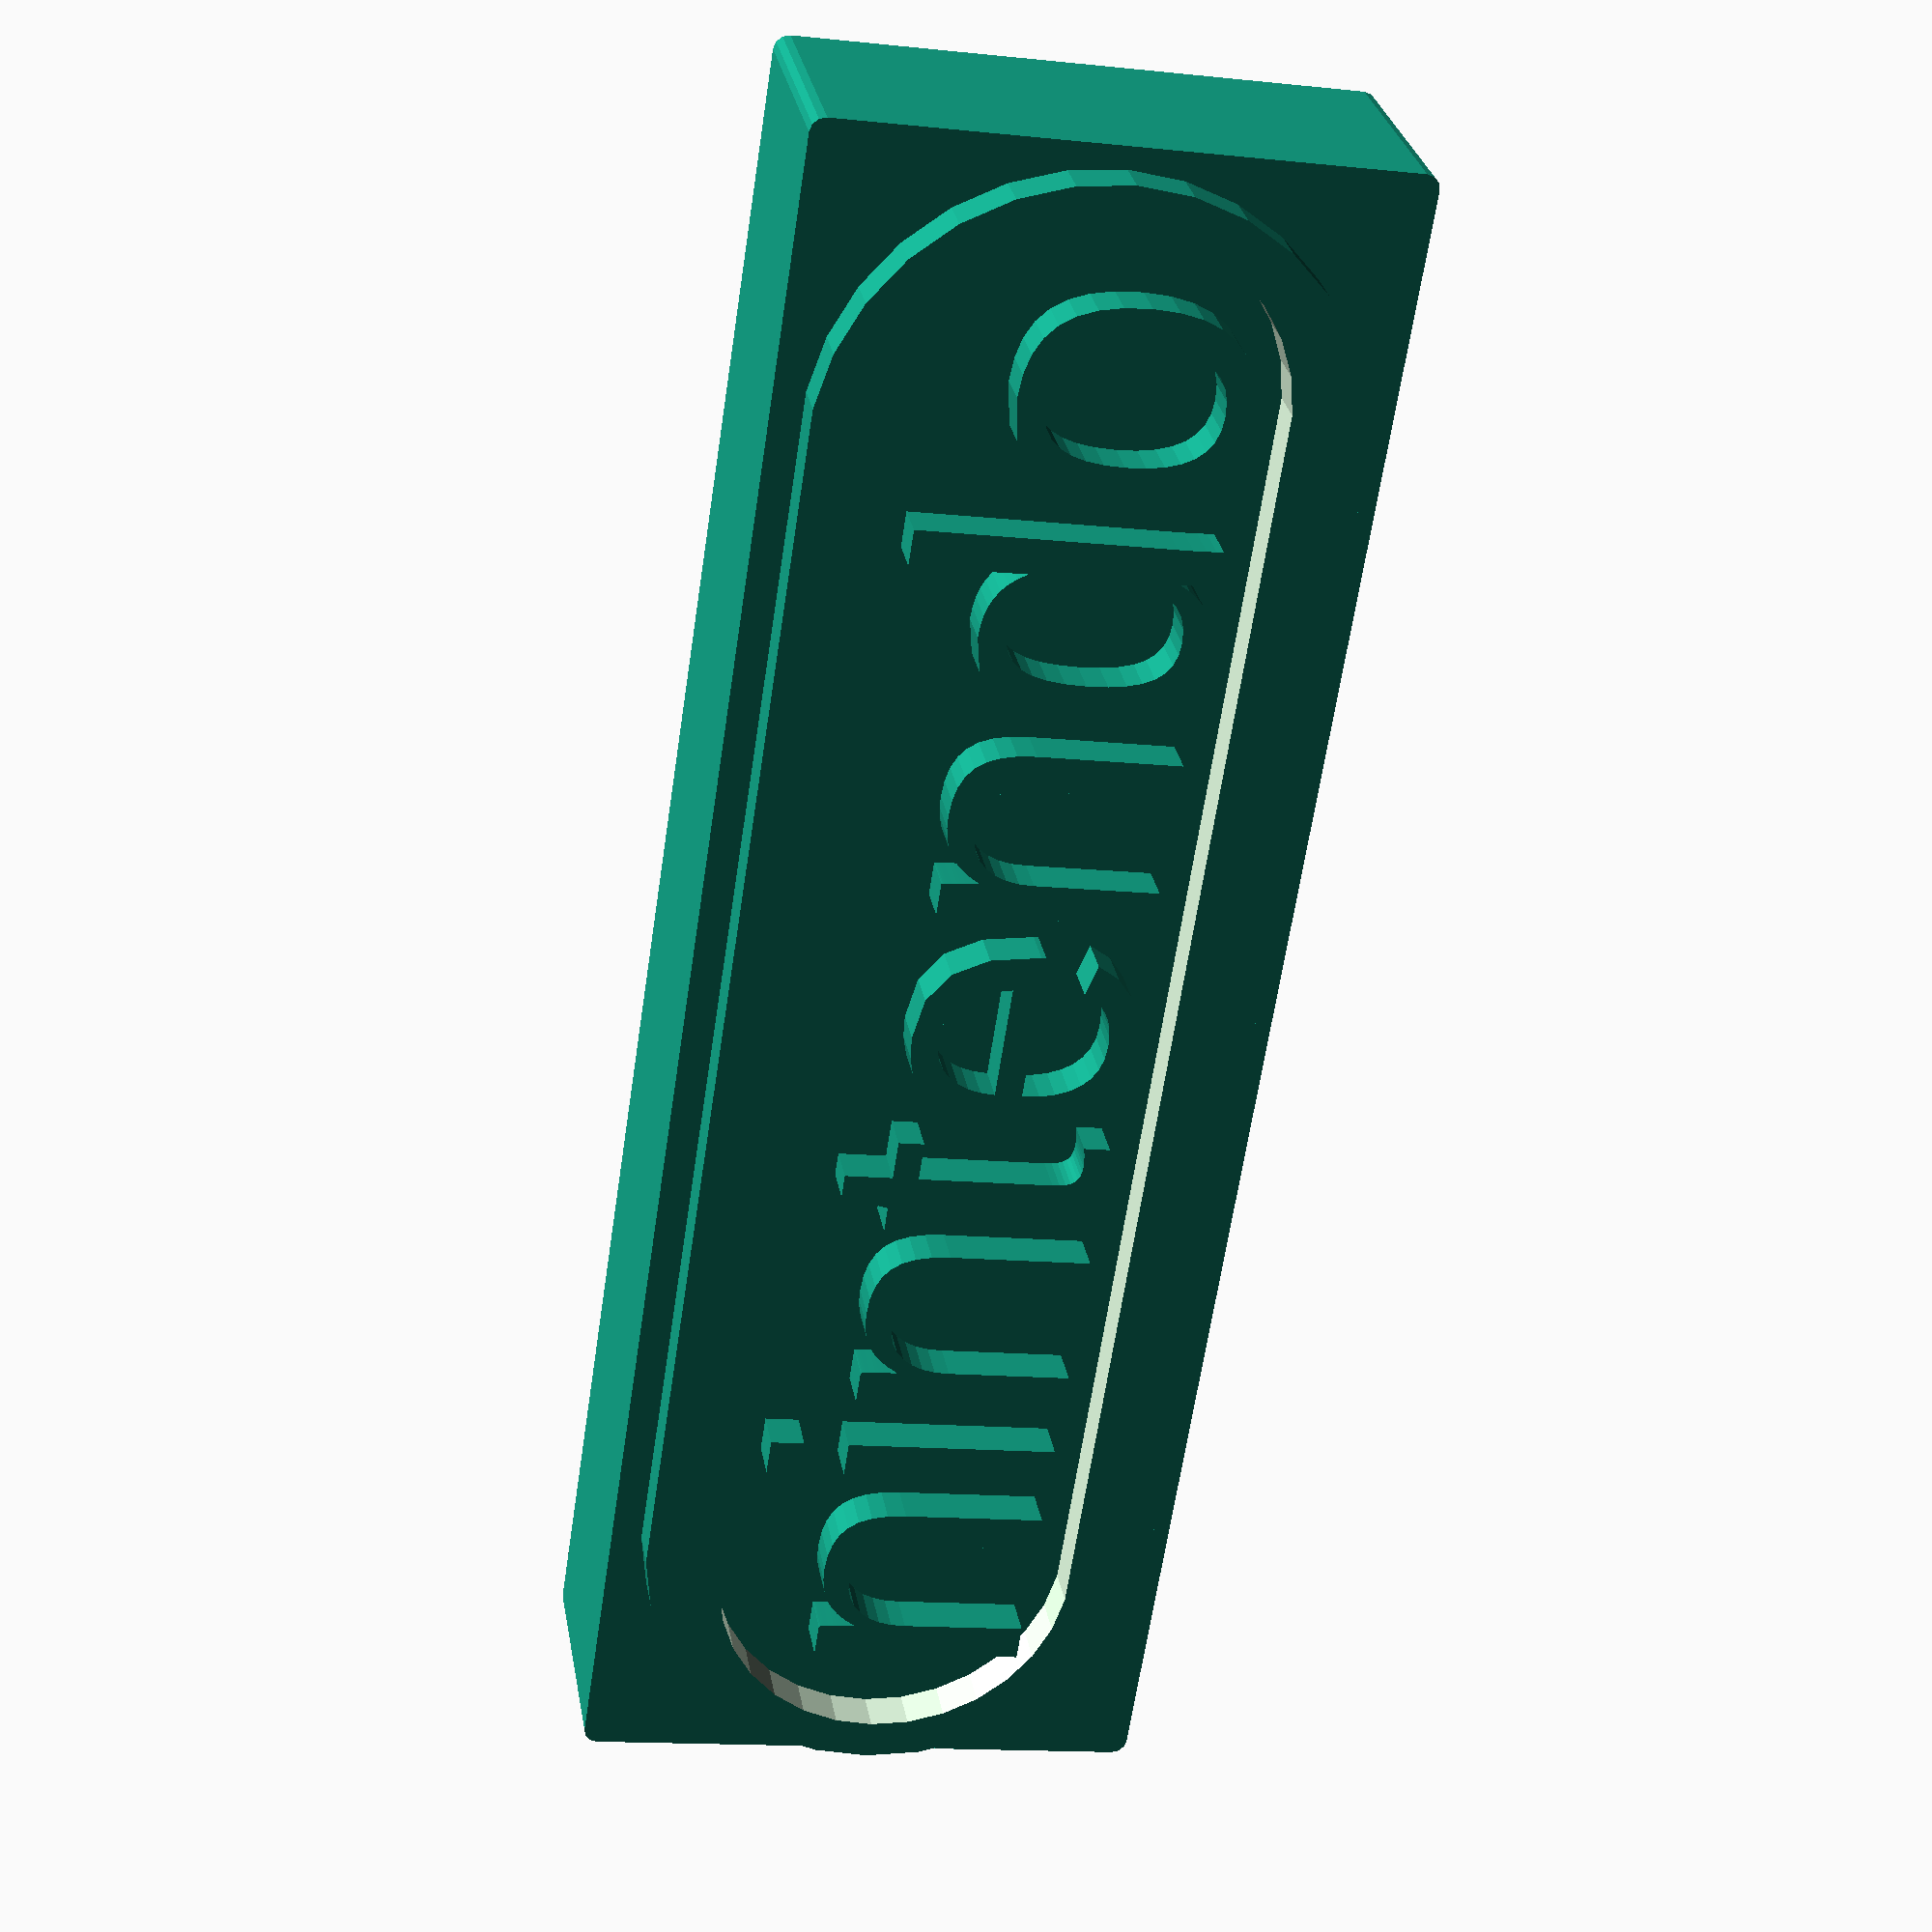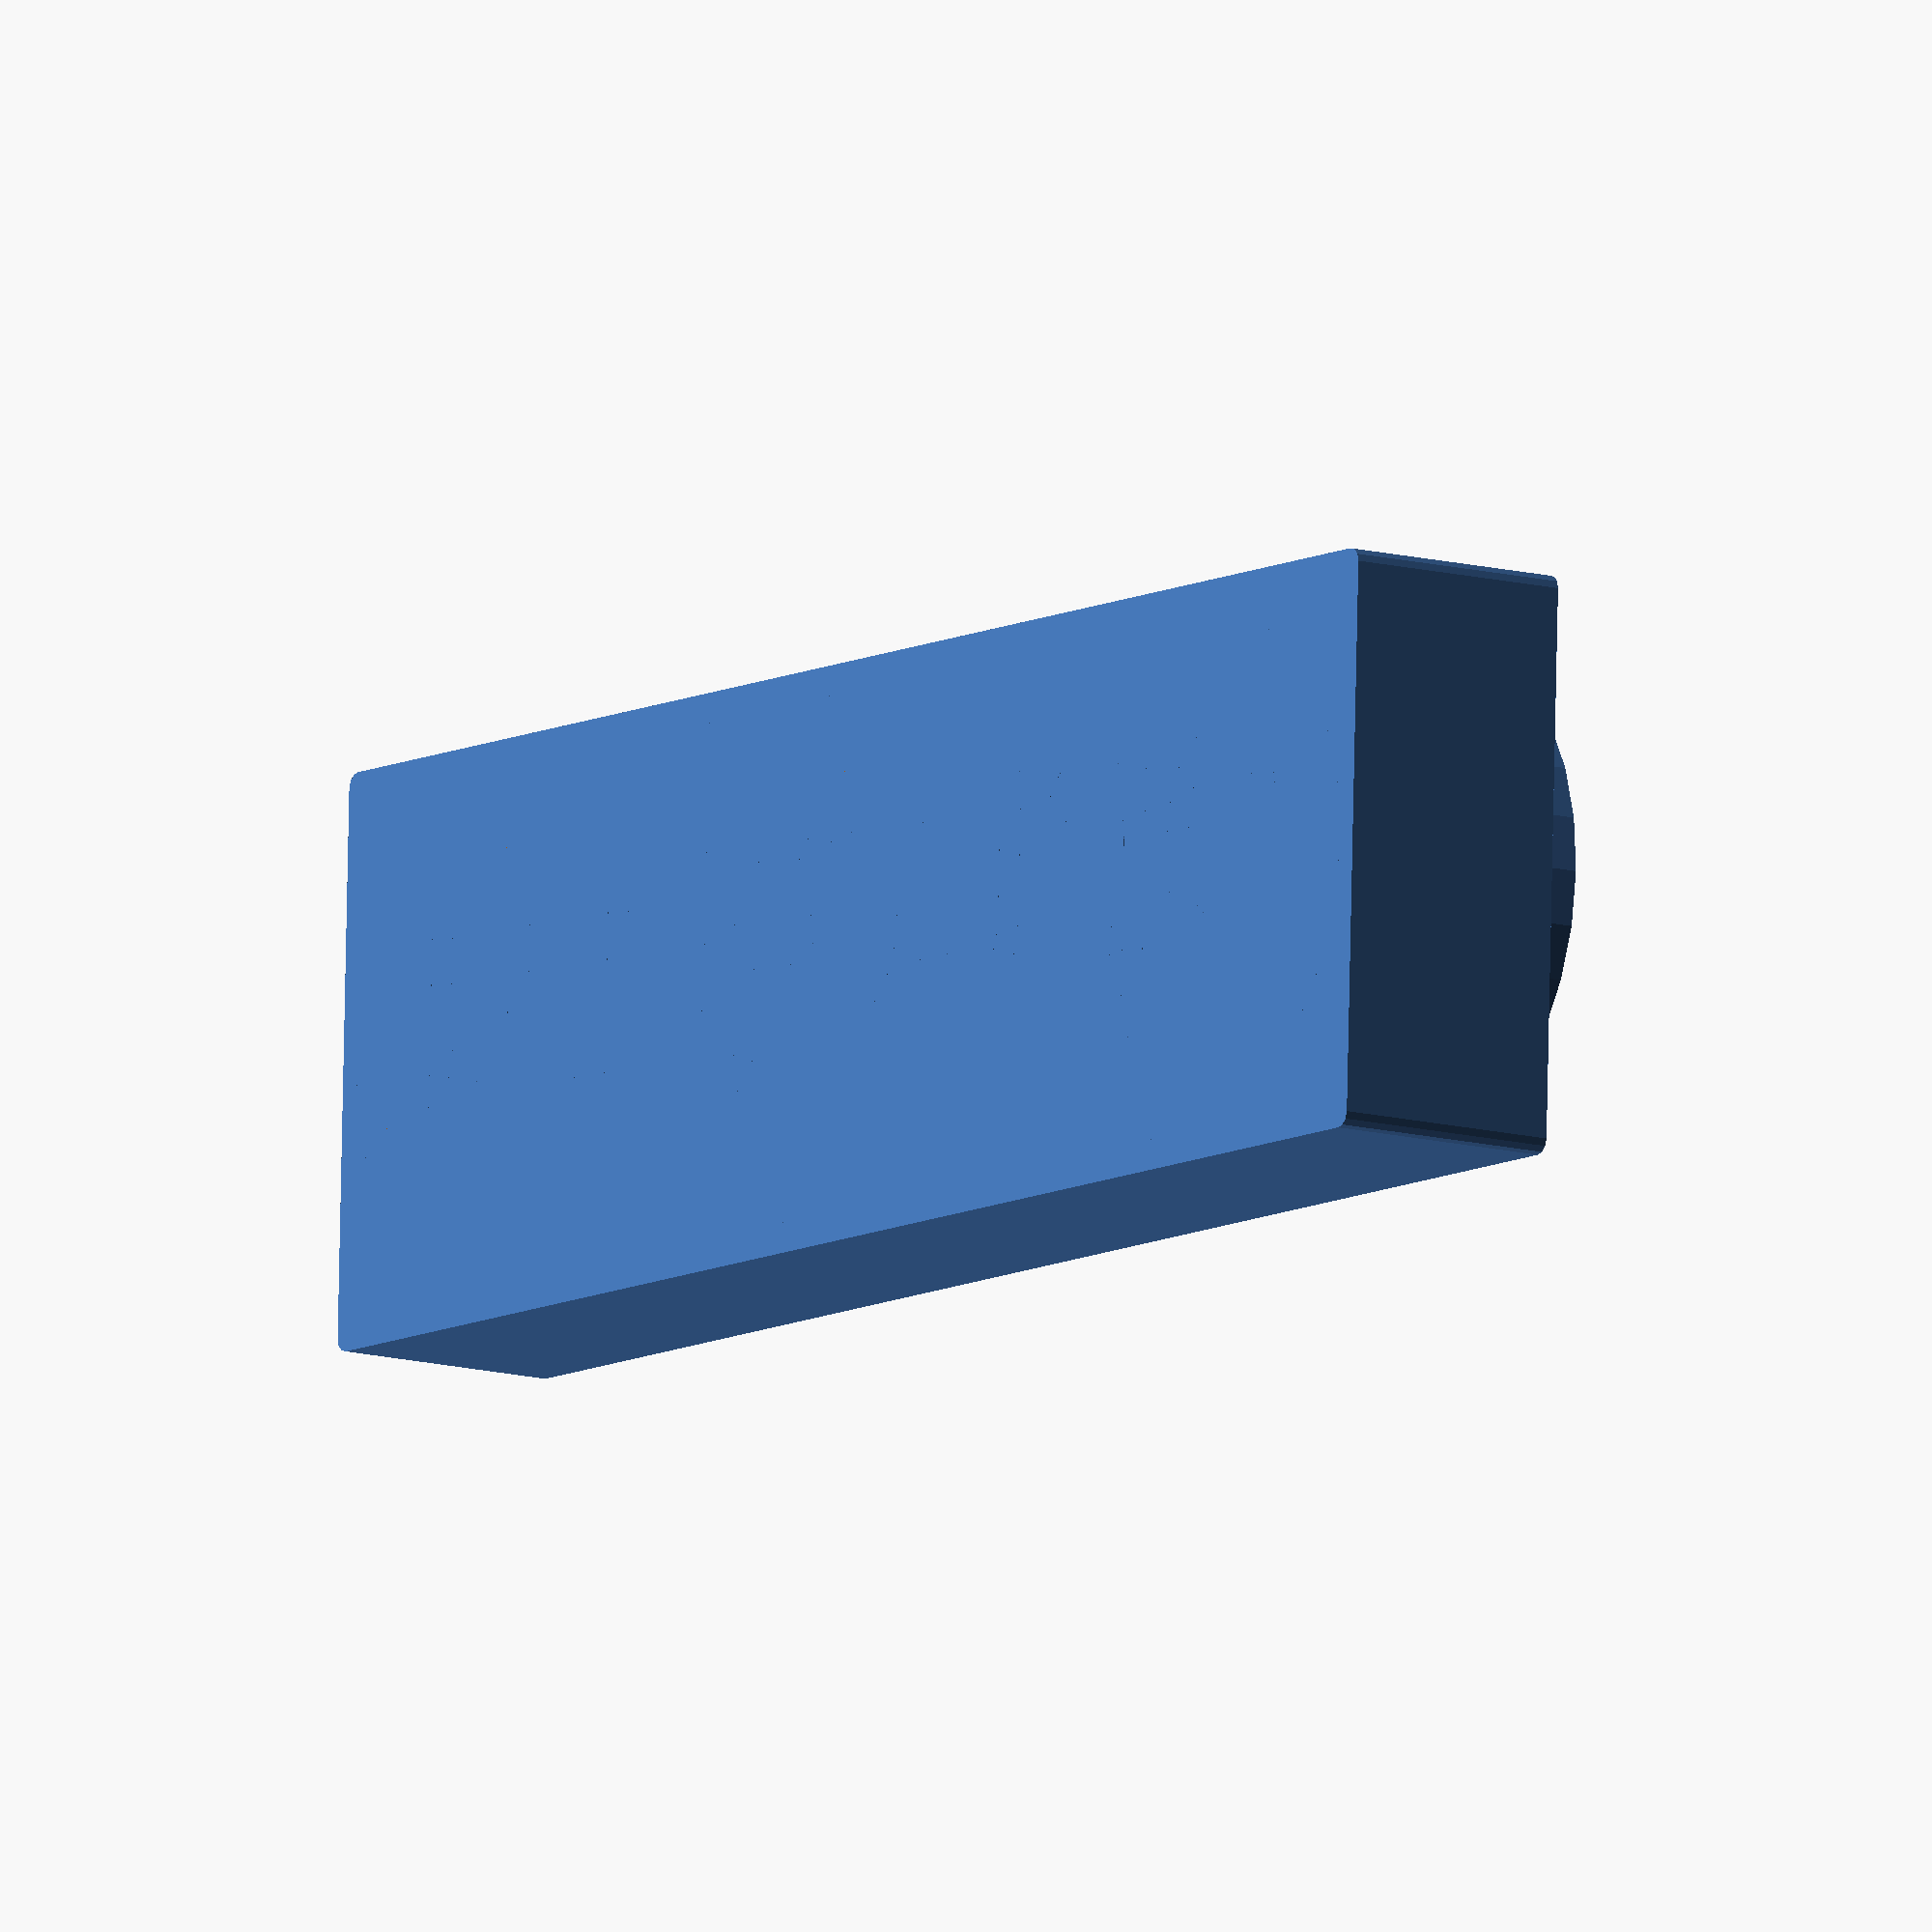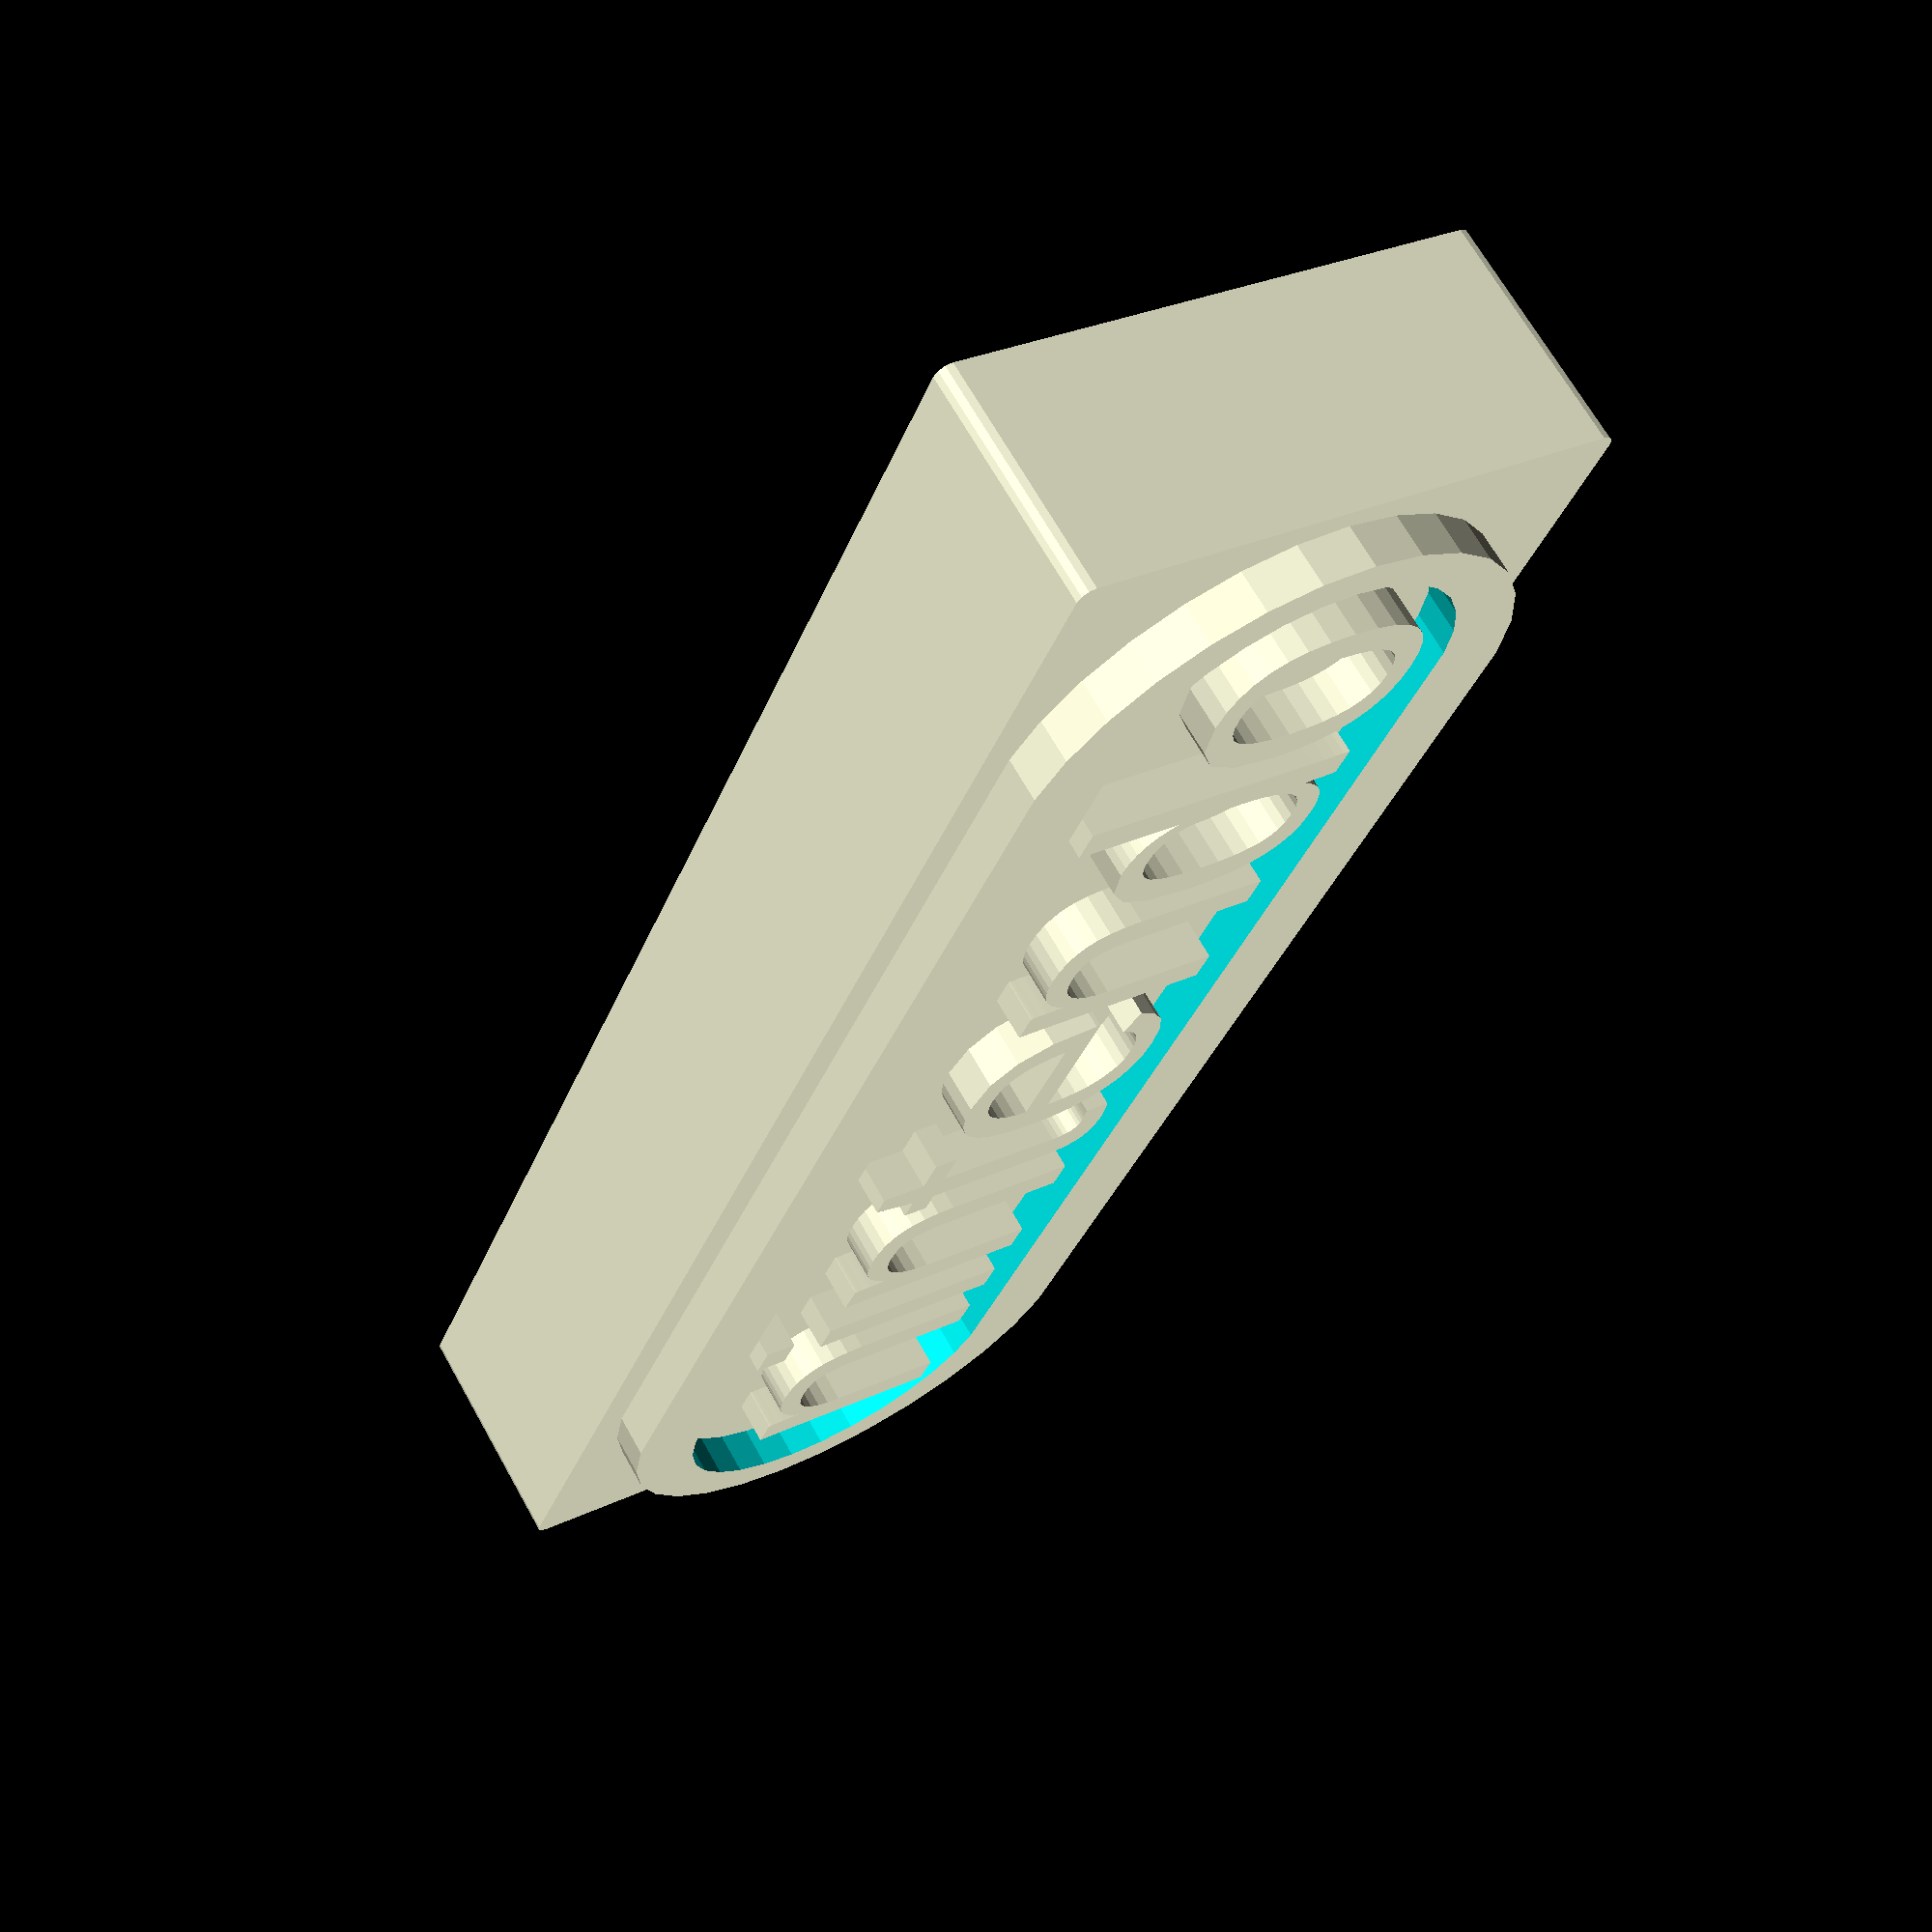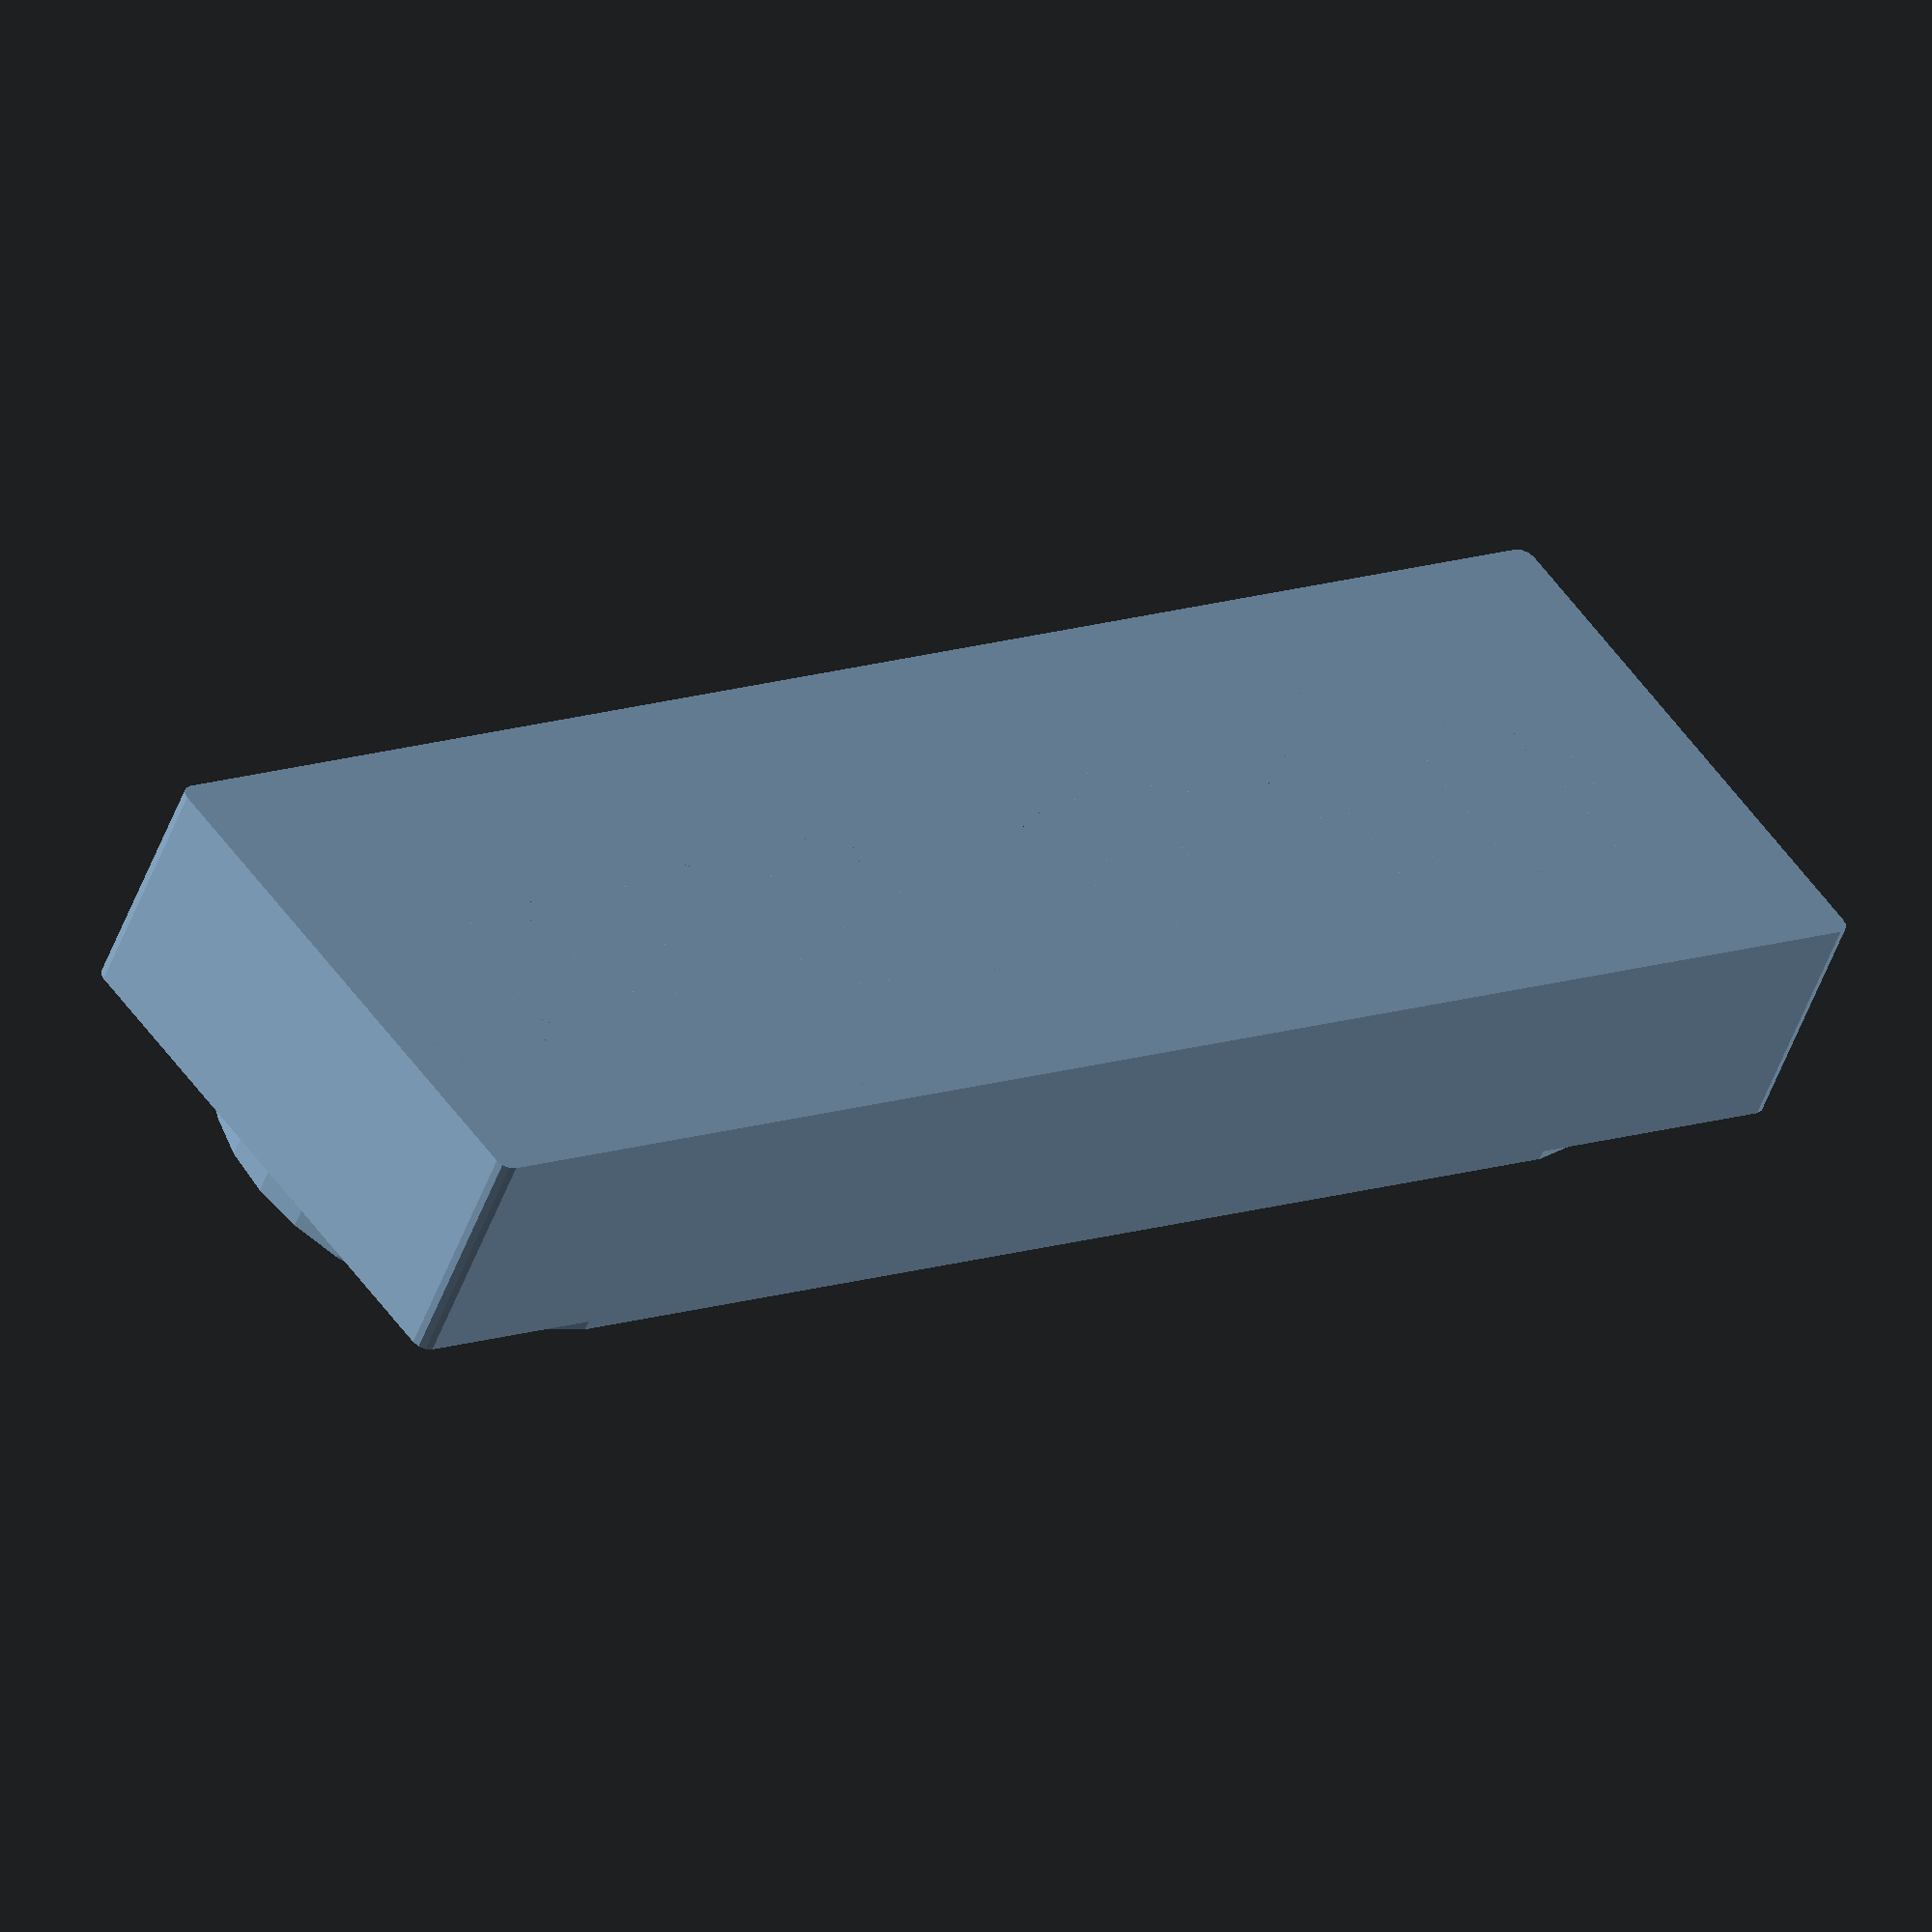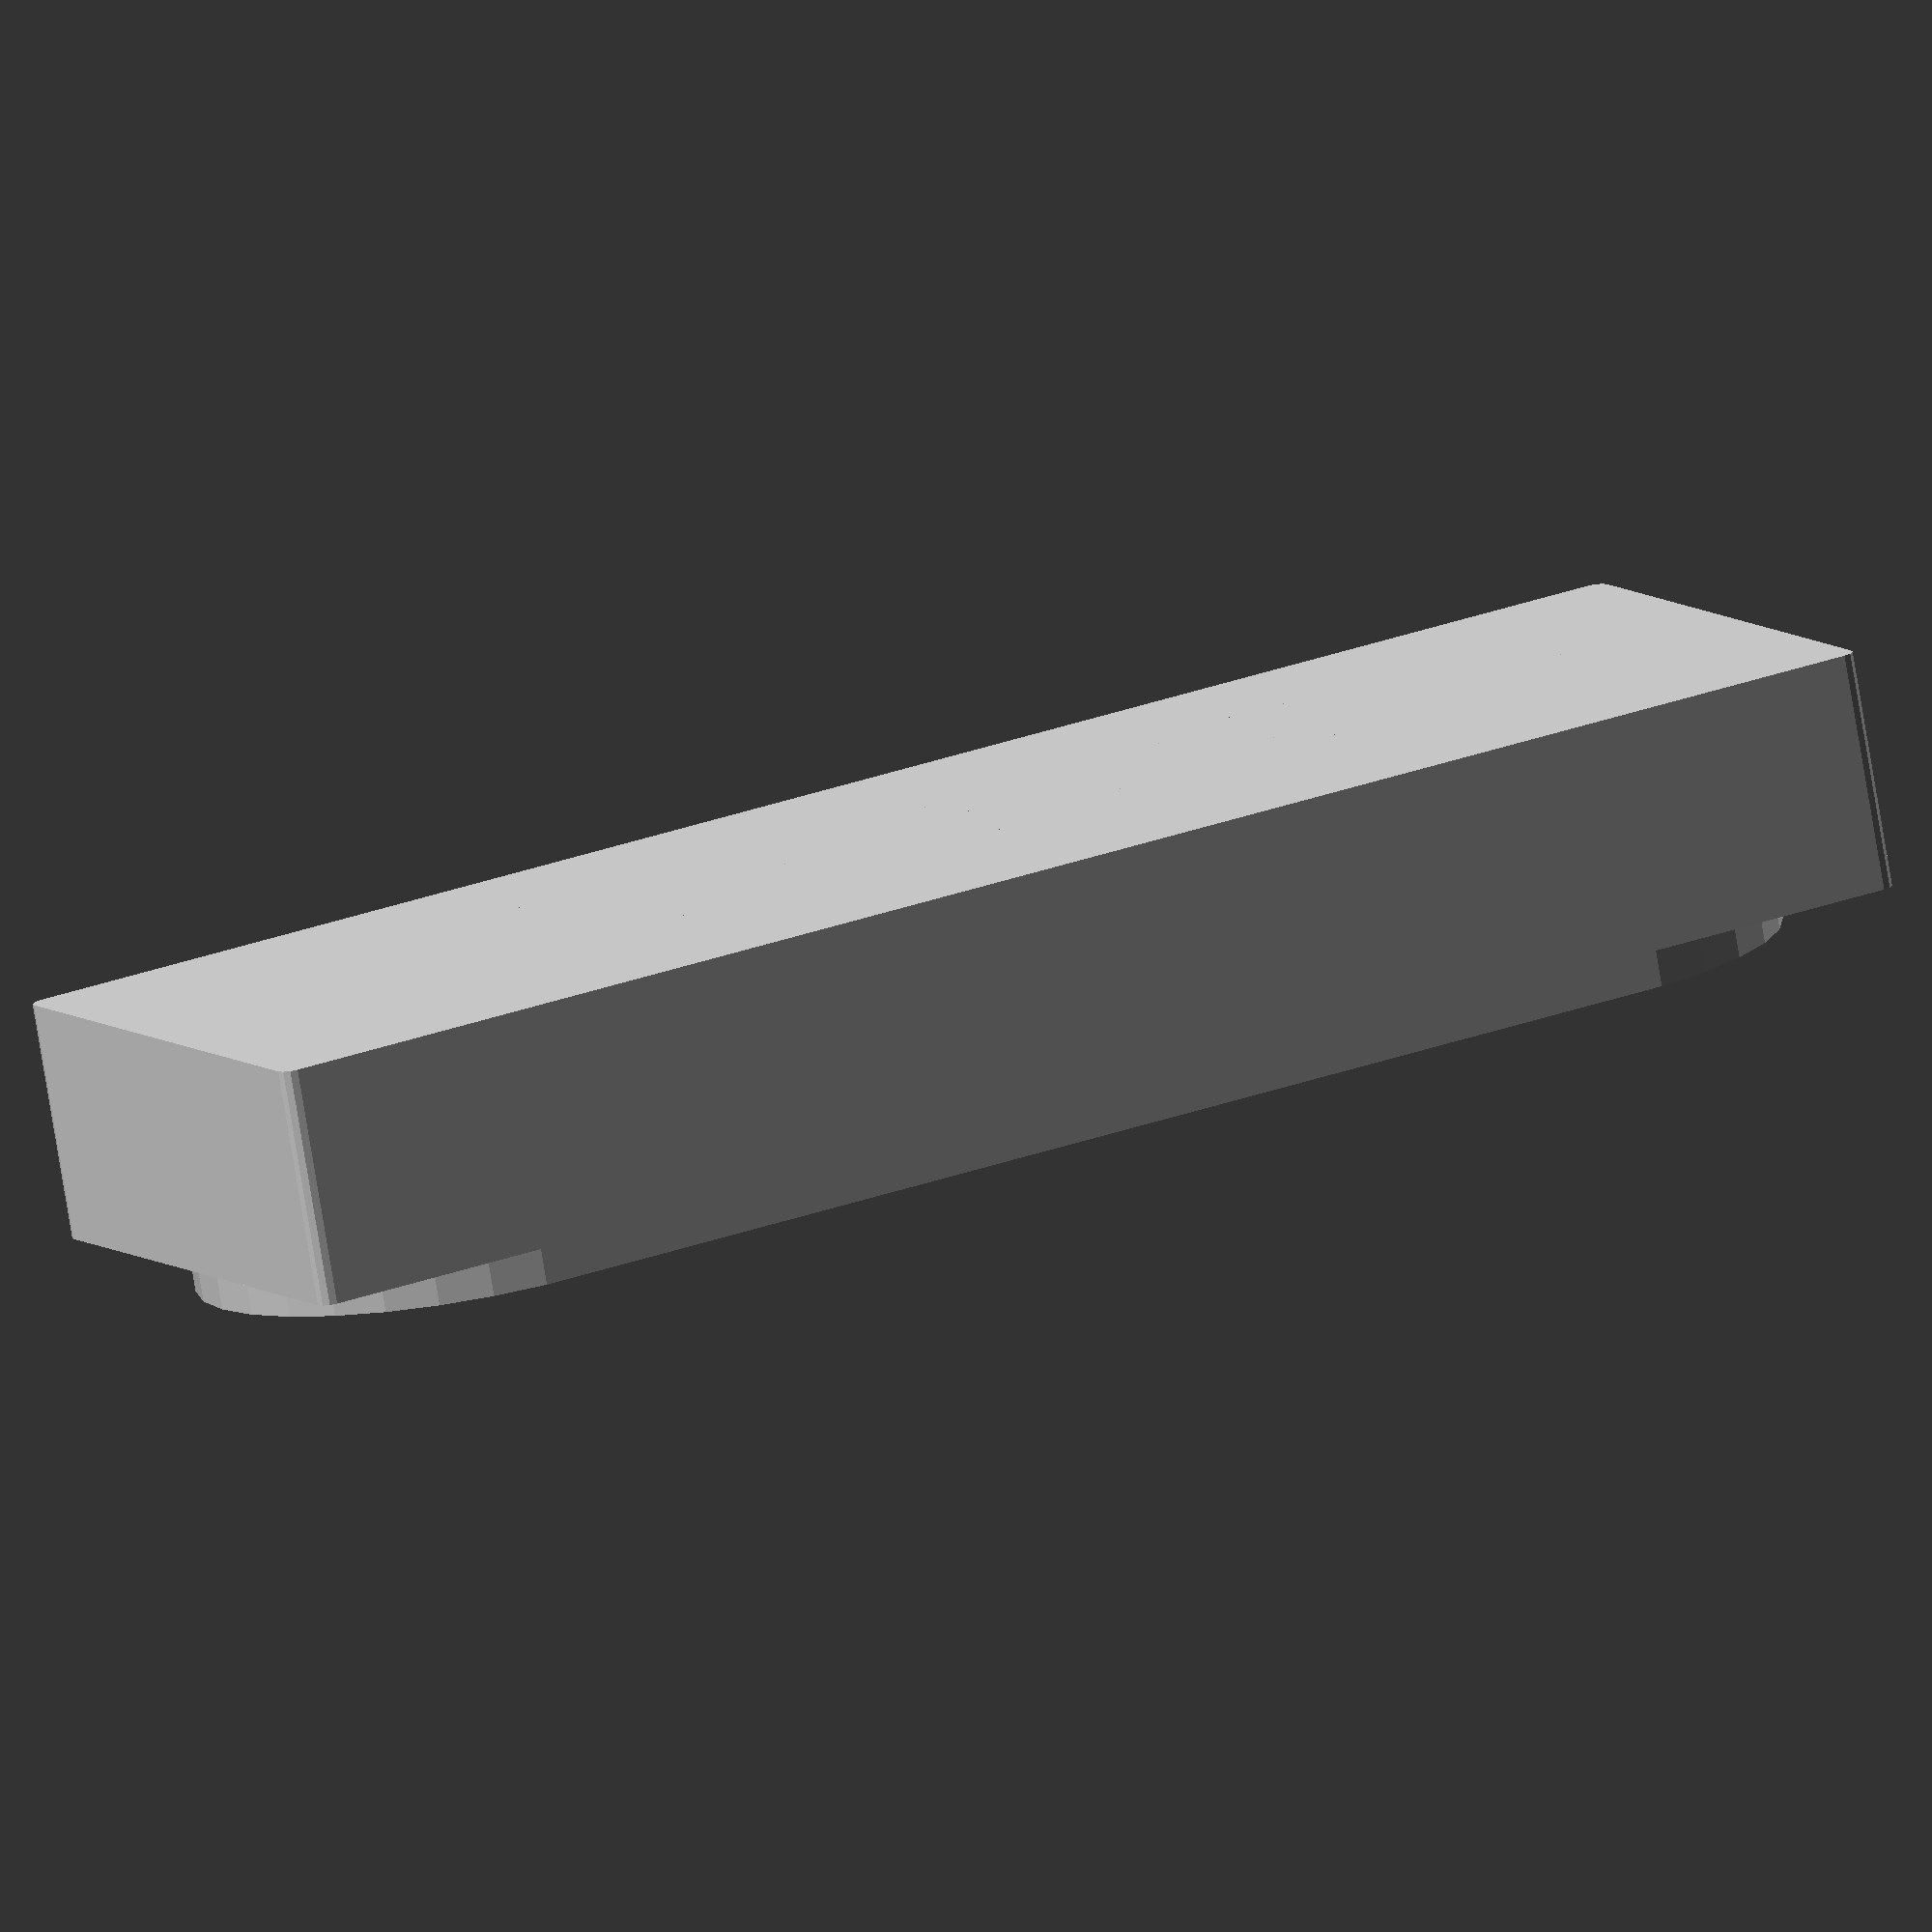
<openscad>
// customizable nintendo EPS piece

//custom text
custom_text = "nintendo";
text_size = 20;
//radius of the rounded edges
round_radius_rect = 1;
//nintendo alike logo
nintendo_round = "yes"; //[yes,no]

if (nintendo_round=="yes") {
        size = [100, 39, 19.5];
        radius = 36/2;
        radius_2 = 25/2;
        
        x = size[0];
        y = size[1];
        z = size[2];
    difference() {    
    	linear_extrude(height=z)
        hull() {
            translate([(-x/2)+(radius/2), 0, 0])
            circle(r=radius);
            
            translate([(x/2)-(radius/2), 0, 0])
            circle(r=radius);     
        }
        
        linear_extrude(height=z+2)
        hull() {
            translate([(-x/2)+(radius_2/2), 0, 0])
            circle(r=radius_2);
            
            translate([(x/2)-(radius_2/2), 0, 0])
            circle(r=radius_2);     
        }
    }
}
if (nintendo_round=="yes") {
    roundedRect([120, 39, 16.5], round_radius_rect, $fn=12);
    translate([0,0,0])
    linear_extrude(19.5)
    text(custom_text, size = text_size, halign = "center", valign = "center");
    //text(custom_text, size = text_size, font = "Pretendo", halign = "center", valign = "center"); 
} else {
     difference() {
    roundedRect([120, 39, 19.5], round_radius_rect, $fn=12);
    translate([0,0,16])
    linear_extrude(5)
    text(custom_text, size = 20, halign = "center", valign = "center");
    //text(custom_text, size = text_size, font = "Pretendo", halign = "center", valign = "center"); 
     }
}


module roundedRect(size, radius)
{
	x = size[0];
	y = size[1];
	z = size[2];

	linear_extrude(height=z)
	hull()
	{
		// place 4 circles in the corners, with the given radius
		translate([(-x/2)+(radius/2), (-y/2)+(radius/2), 0])
		circle(r=radius);
	
		translate([(x/2)-(radius/2), (-y/2)+(radius/2), 0])
		circle(r=radius);
	
		translate([(-x/2)+(radius/2), (y/2)-(radius/2), 0])
		circle(r=radius);
	
		translate([(x/2)-(radius/2), (y/2)-(radius/2), 0])
		circle(r=radius);
	}
}
</openscad>
<views>
elev=331.7 azim=278.7 roll=350.4 proj=p view=wireframe
elev=11.5 azim=177.9 roll=235.4 proj=o view=wireframe
elev=112.7 azim=111.6 roll=209.2 proj=p view=wireframe
elev=52.8 azim=36.2 roll=159.8 proj=o view=wireframe
elev=257.8 azim=26.3 roll=350.6 proj=o view=solid
</views>
